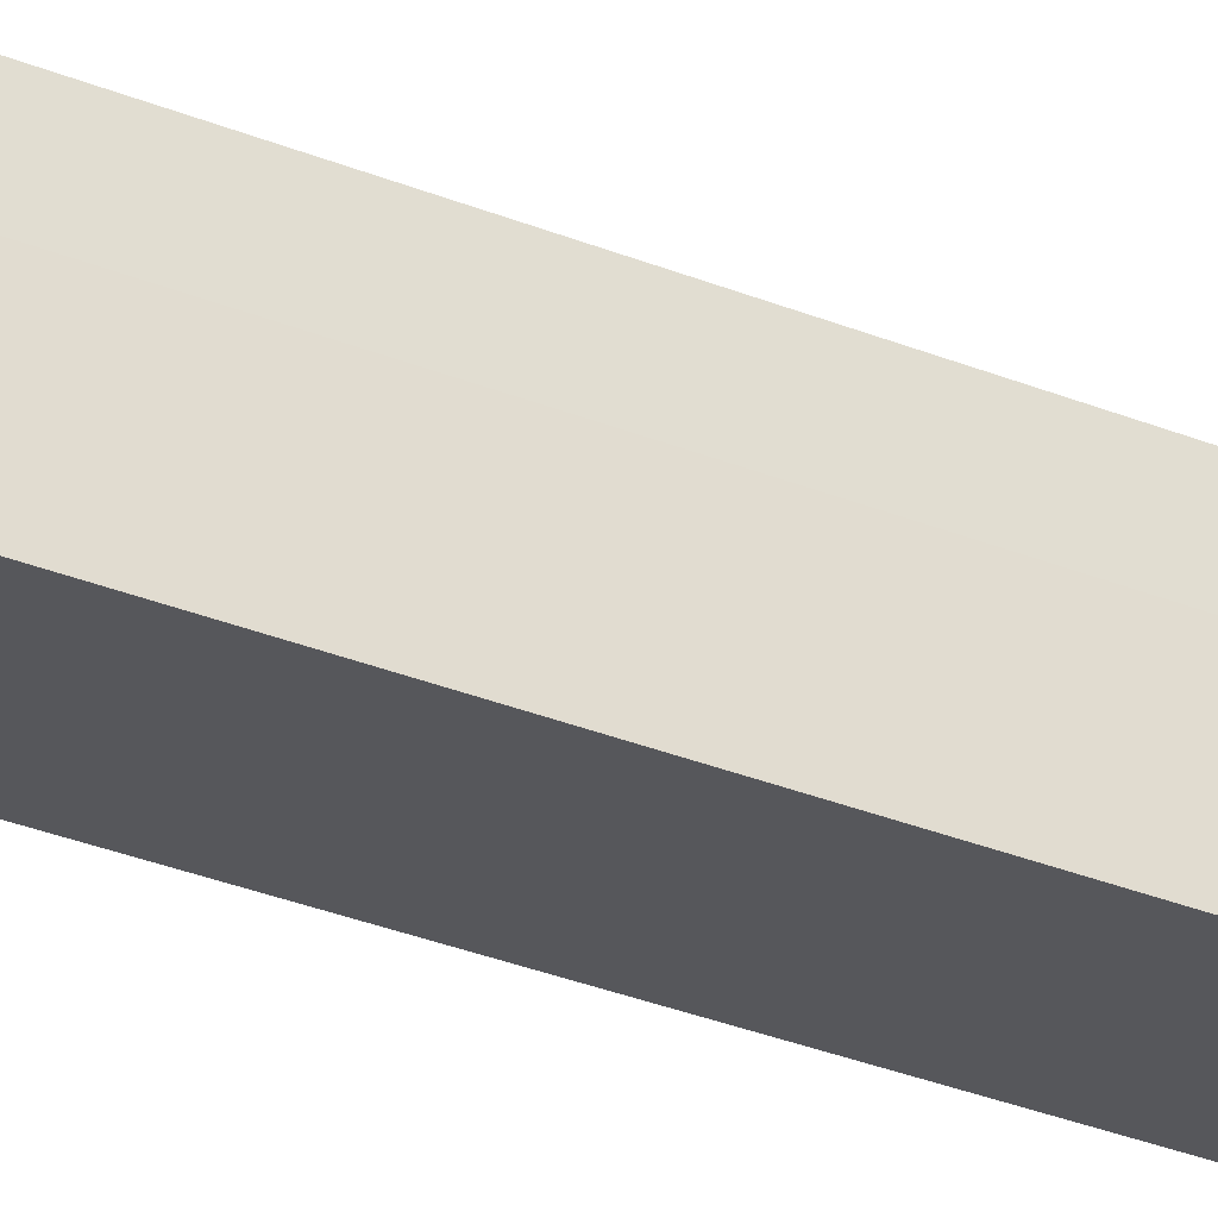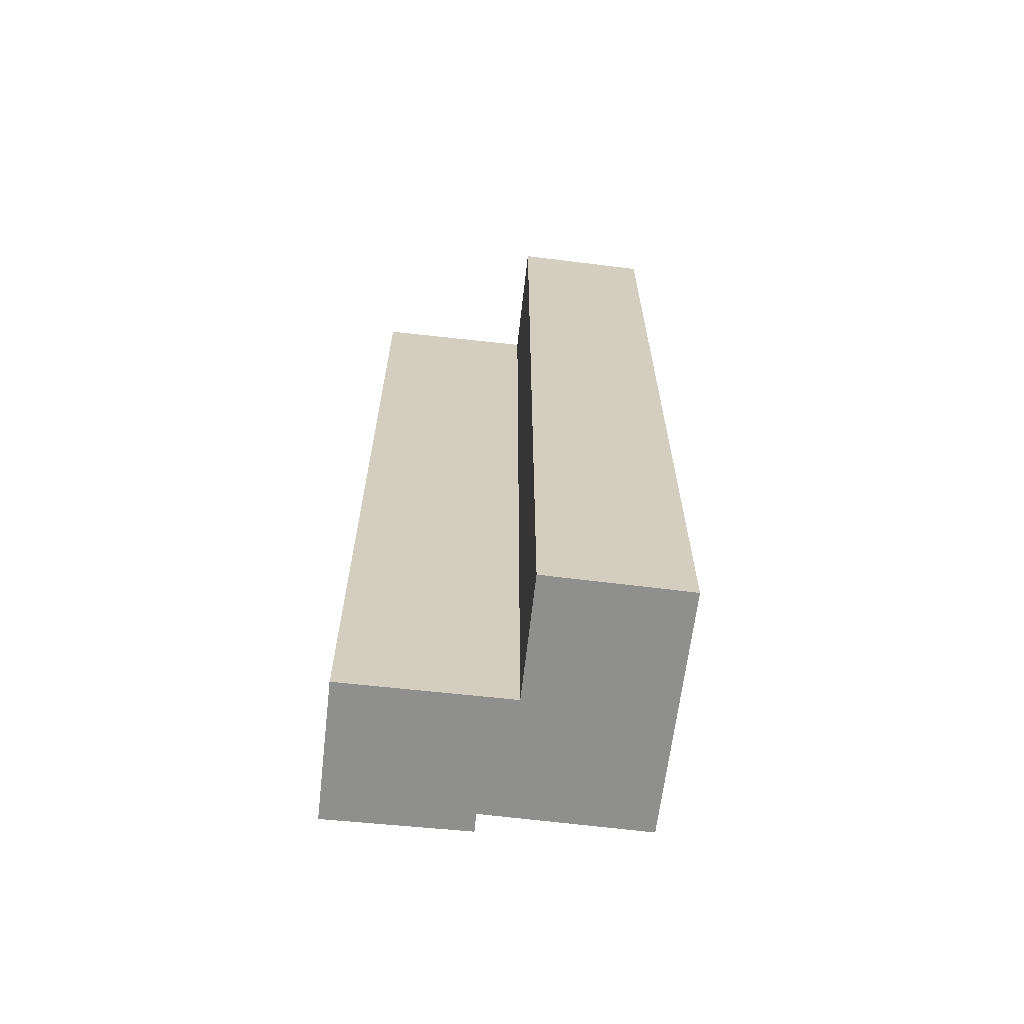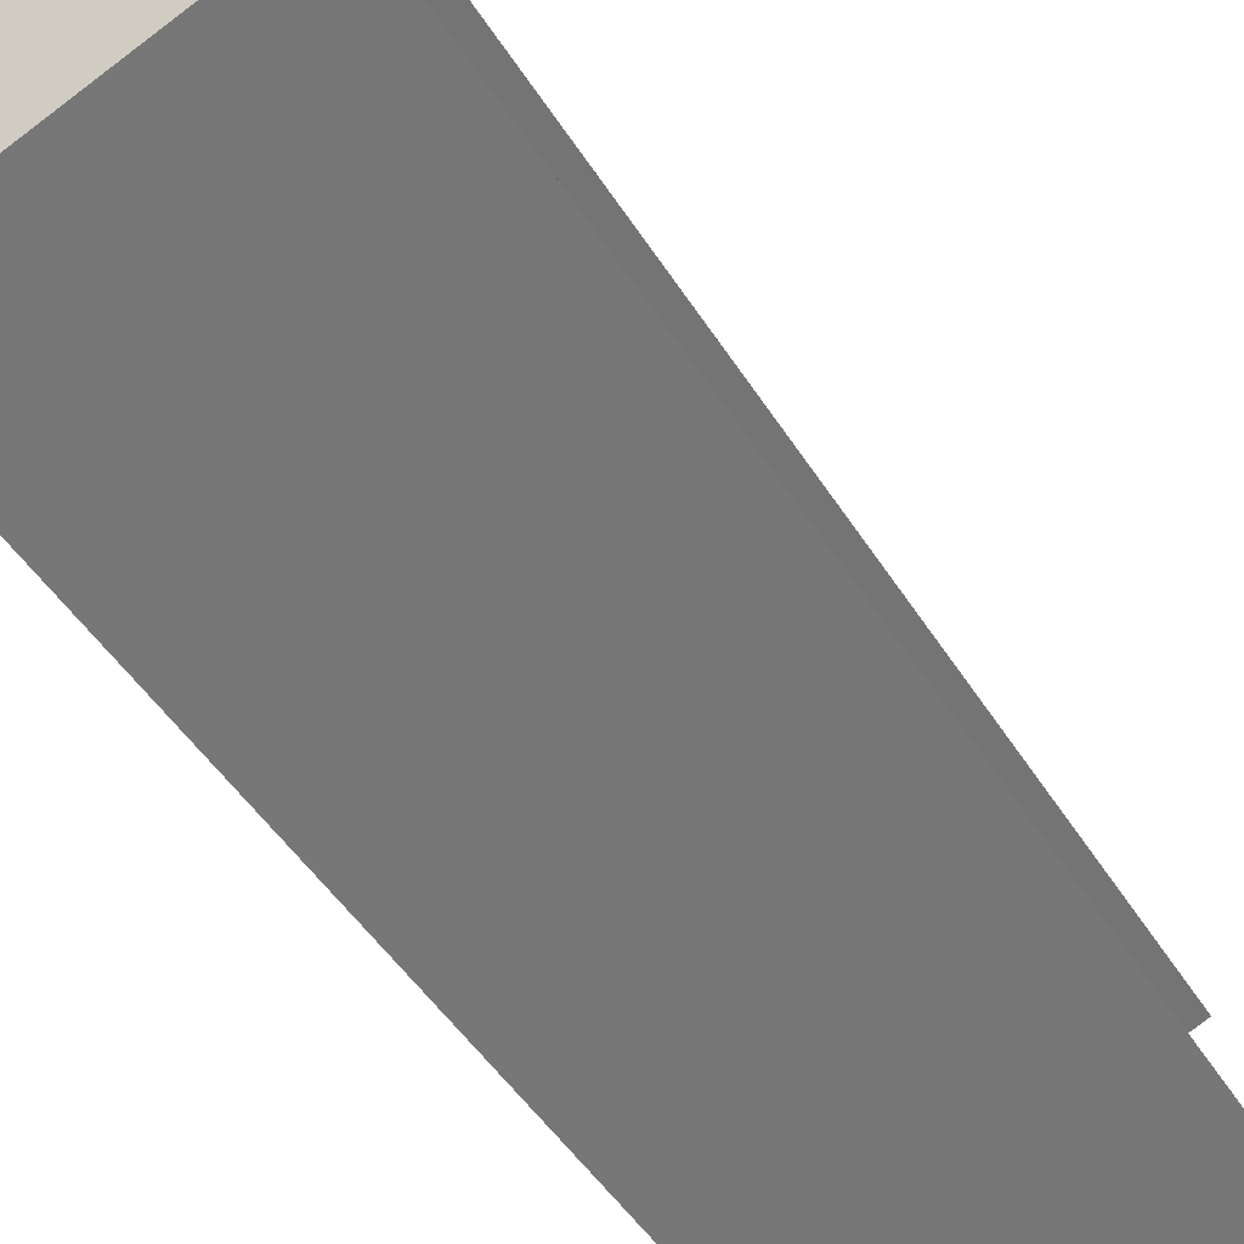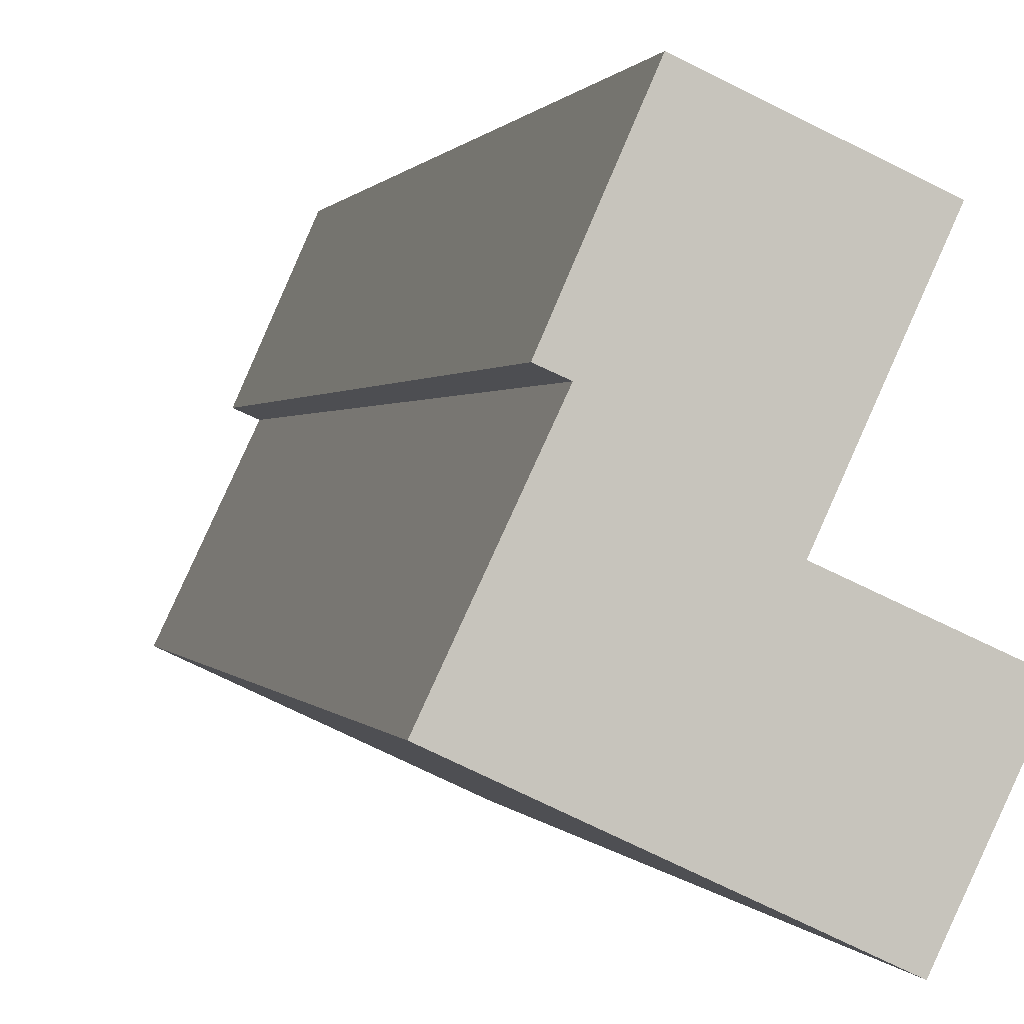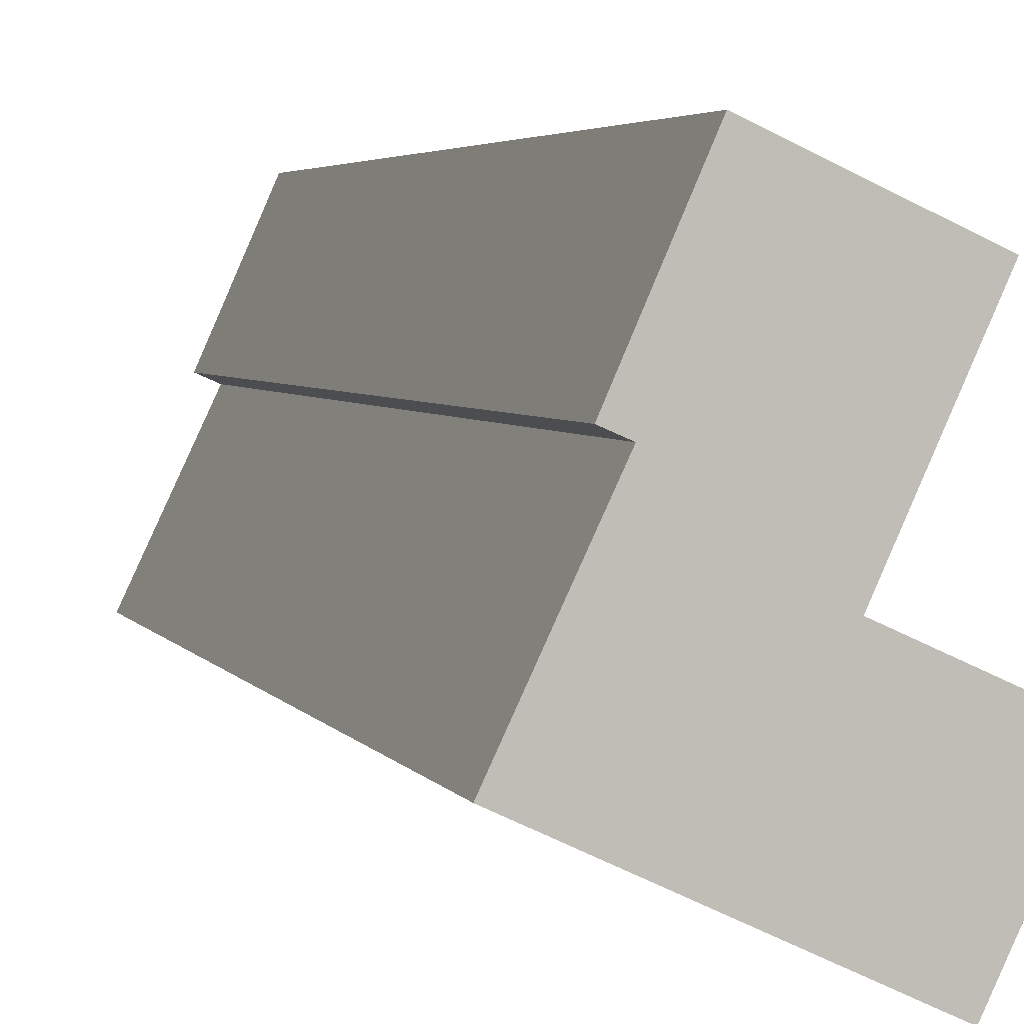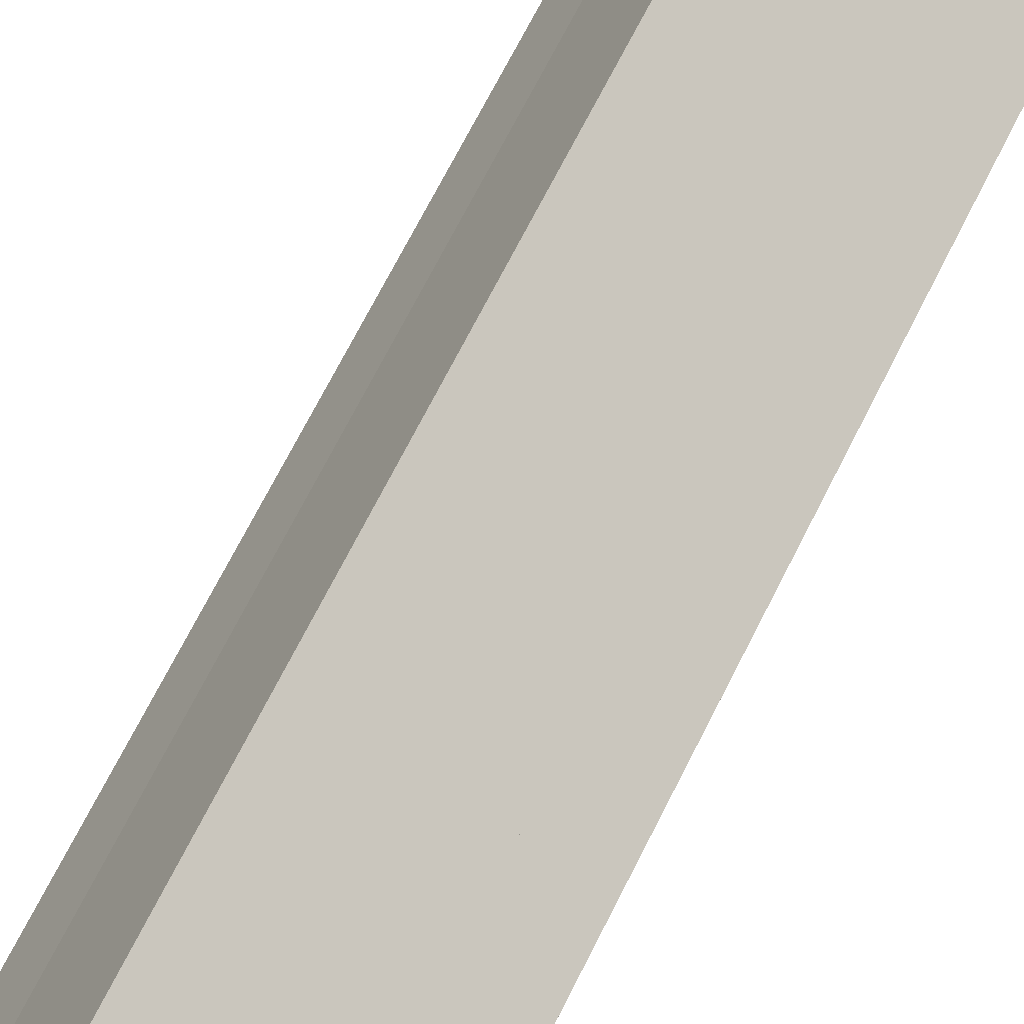
<metadata>
{"format":"obj","ext":"obj","renderer":"f3d","projection":"perspective","resolution":1024,"background":"white","views":[{"elev":-51.9,"azim":69.0,"up":"+Z"},{"elev":-65.2,"azim":108.1,"up":"+Y"},{"elev":-43.4,"azim":-151.2,"up":"+Z"},{"elev":0.4,"azim":-11.9,"up":"+Z"},{"elev":3.5,"azim":-15.1,"up":"+Z"},{"elev":72.4,"azim":27.1,"up":"+Z"}]}
</metadata>
<code>
v  0 13.69 8.382e-16
v  4.181 13.69 0.33
v  3.297 13.69 -1.545
v  2.517 13.69 1.085
v  3.539 13.69 3.333
v  1.029 13.69 2.185
v  1.608 13.69 4.218
v  0.766 13.69 2.3
v  0.766 -1.408e-16 2.3
v  1.608 -2.583e-16 4.218
v  0 0 0
v  1.029 -1.338e-16 2.185
v  3.539 -2.041e-16 3.333
v  2.517 -6.644e-17 1.085
v  4.181 -2.021e-17 0.33
v  3.297 9.46e-17 -1.545
g defaultobject
f 1 2 3
f 2 1 4
f 4 1 5
f 5 1 6
f 5 6 7
f 7 6 8
f 9 7 8
f 7 9 10
f 11 6 1
f 6 11 12
f 10 5 7
f 5 10 13
f 14 2 4
f 2 14 15
f 13 4 5
f 4 13 14
f 15 3 2
f 3 15 16
f 16 1 3
f 1 16 11
f 12 8 6
f 8 12 9
f 15 11 16
f 11 15 14
f 11 14 13
f 11 13 12
f 12 13 10
f 12 10 9

</code>
